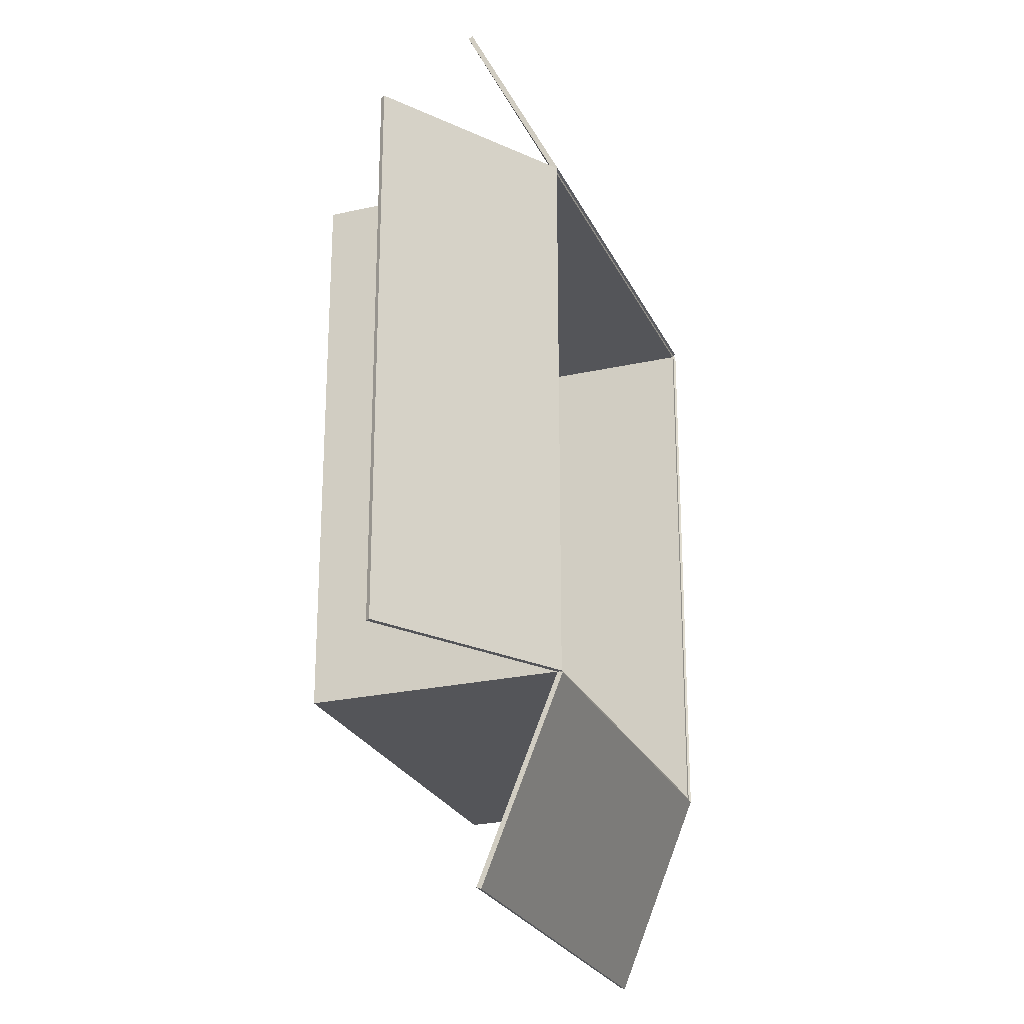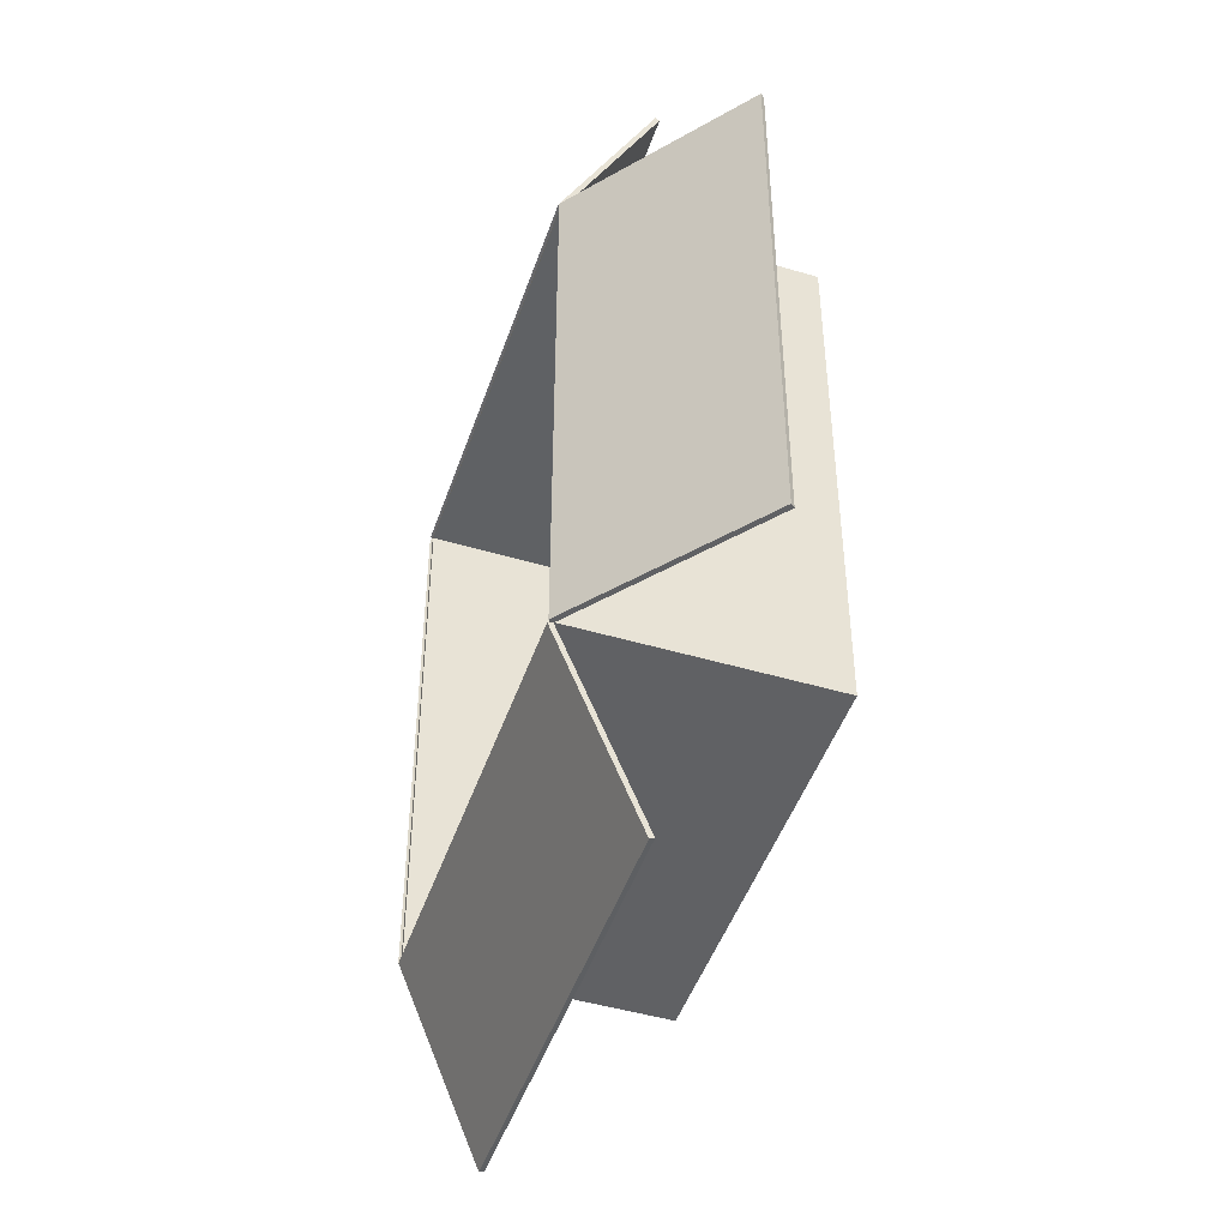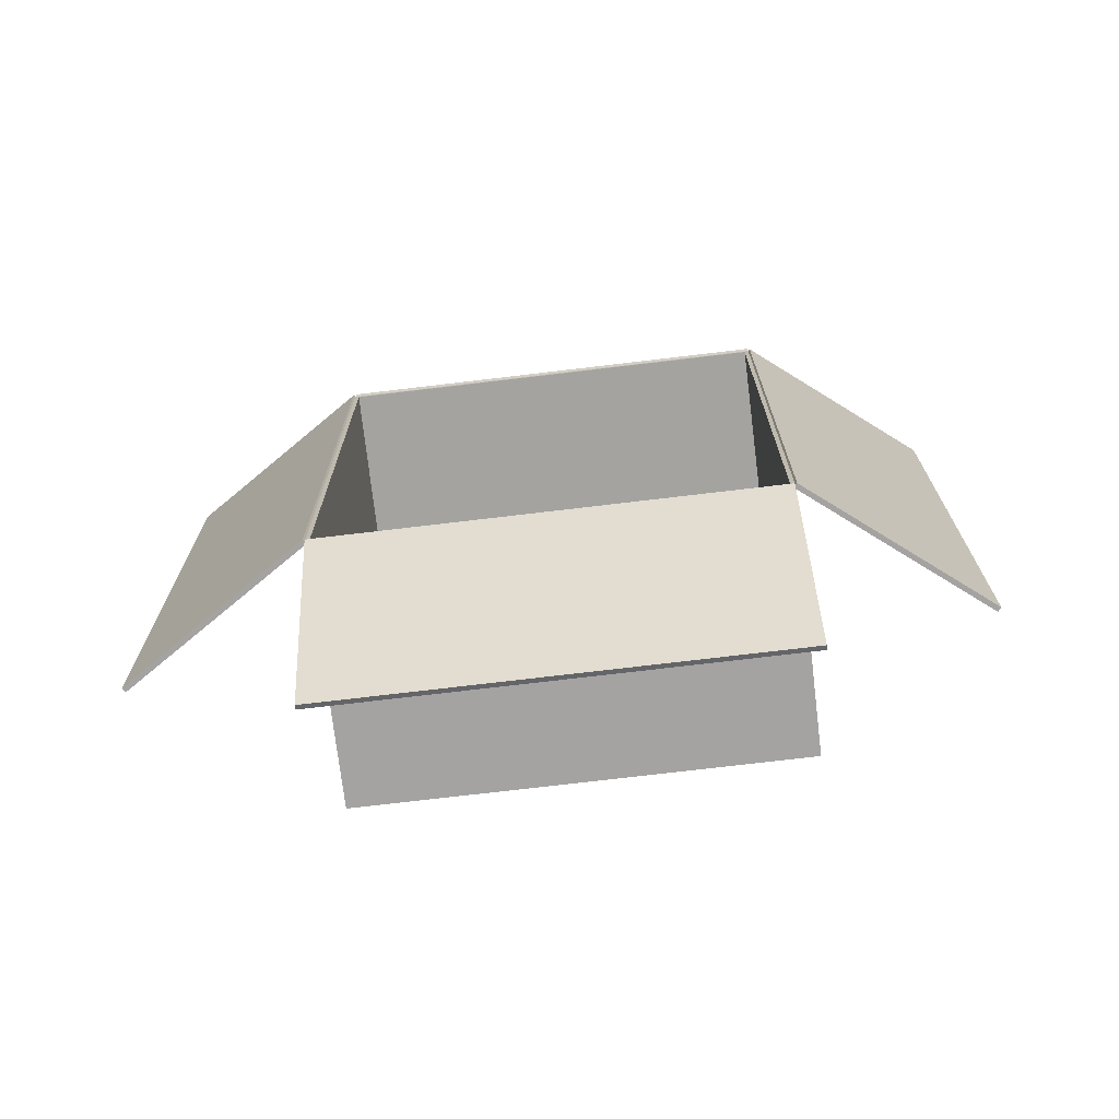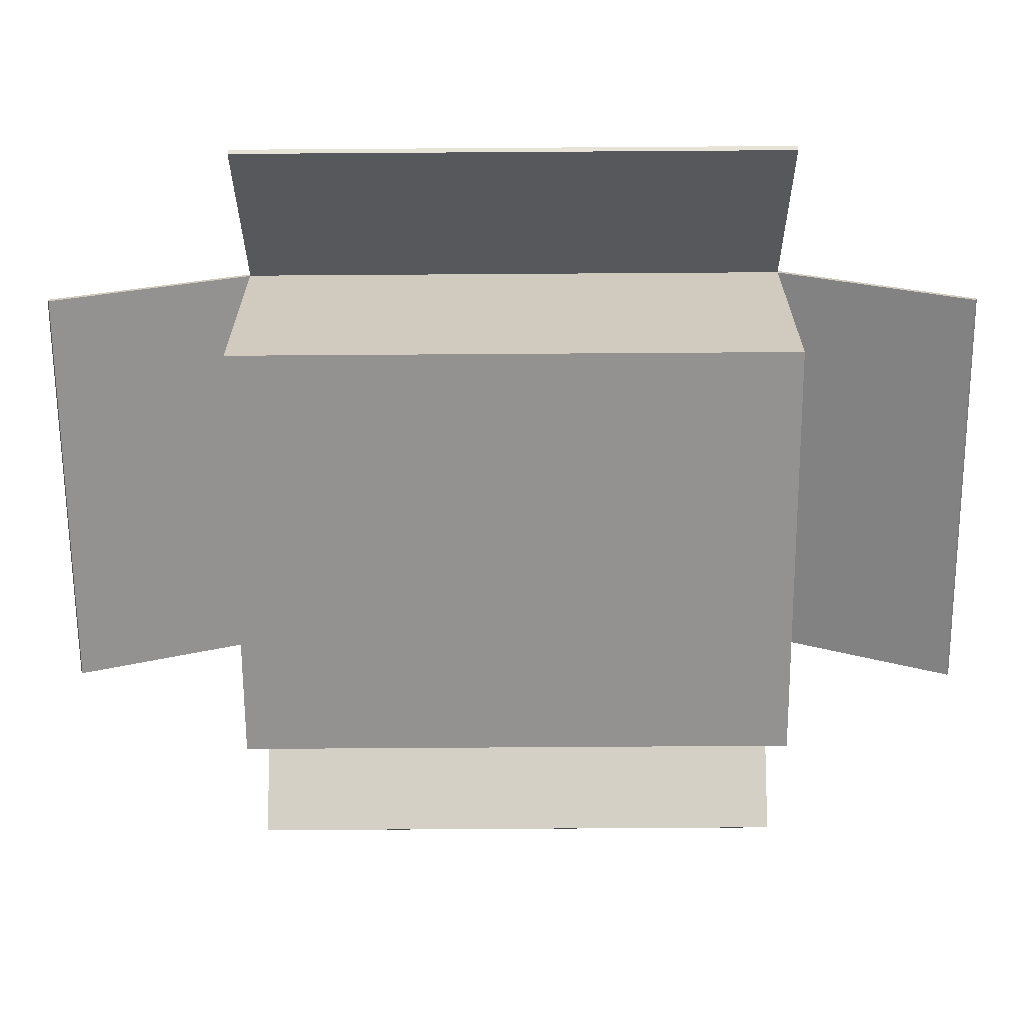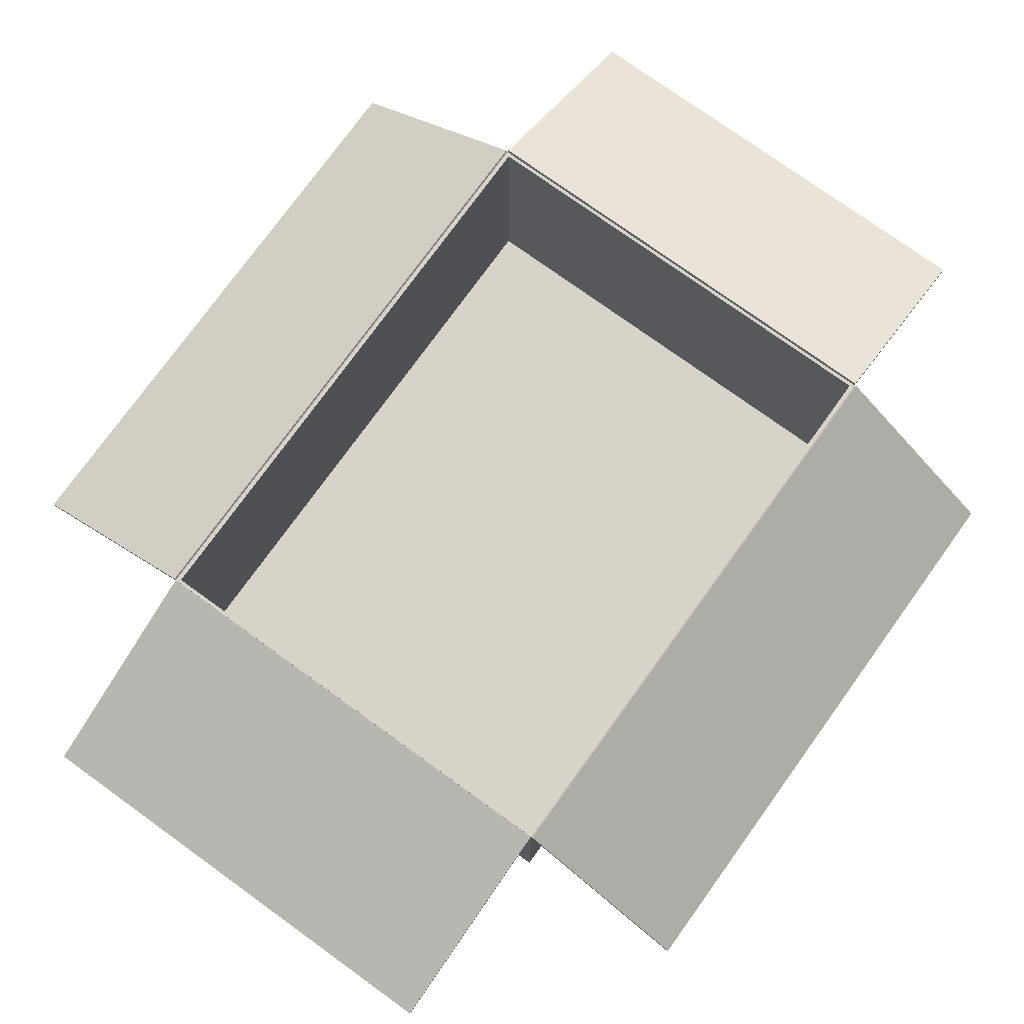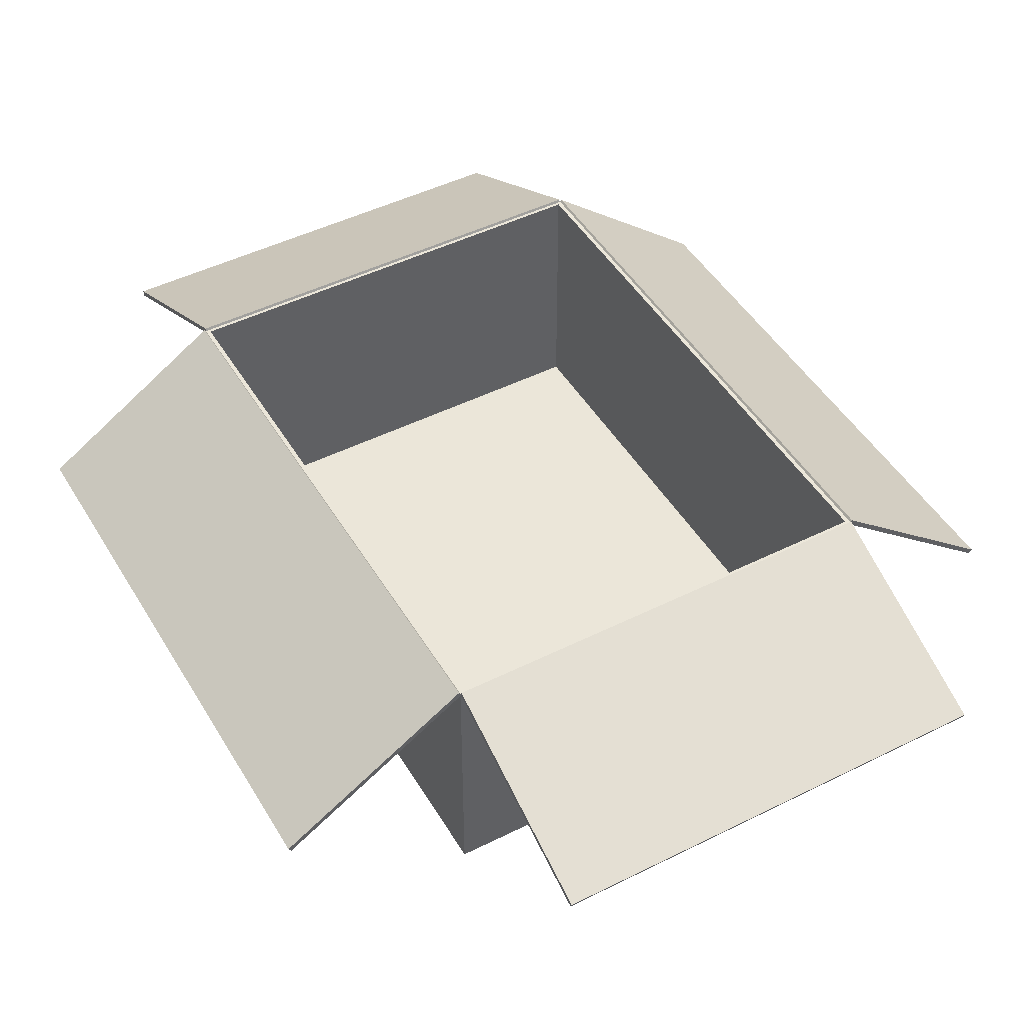
<metadata>
{"format":"obj","ext":"obj","renderer":"f3d","projection":"perspective","resolution":1024,"background":"white","views":[{"elev":-24.8,"azim":110.3,"up":"+Z"},{"elev":-46.9,"azim":-108.5,"up":"+Z"},{"elev":-73.1,"azim":-173.2,"up":"+Z"},{"elev":-66.4,"azim":-89.6,"up":"+Y"},{"elev":75.9,"azim":-144.2,"up":"+Y"},{"elev":47.0,"azim":150.5,"up":"+Y"}]}
</metadata>
<code>
v -10.8 0 13.97
v -10.8 12.7 13.97
v 10.8 0 13.97
v 10.8 12.7 13.97
v 10.8 0 -13.97
v 10.8 12.7 -13.97
v -10.8 0 -13.97
v -10.8 12.7 -13.97
v -10.68 0.2038 13.88
v -10.59 12.7 13.81
v 10.68 0.2038 13.88
v 10.59 12.7 13.81
v 10.68 0.2038 -13.88
v 10.59 12.7 -13.81
v -10.68 0.2038 -13.88
v -10.59 12.7 -13.81
o Cube.1
f 3 4 2 1
f 5 6 4 3
f 7 8 6 5
f 1 2 8 7
f 5 3 1 7
f 11 12 10 9
f 13 14 12 11
f 15 16 14 13
f 9 10 16 15
f 13 11 9 15
f 2 4 12 10
f 4 6 14 12
f 6 8 16 14
f 8 2 10 16
v -10.24 12.7 13.86
v -10.55 12.7 13.46
v -10.94 12.7 13.77
v -10.64 12.7 14.17
v -10.34 0.1018 13.98
v -10.57 0.5423 13.54
v -11.01 0.3059 13.78
v -10.78 -0.1347 14.22
v -10.32 0.1788 -13.52
v -10.65 0.5565 -13.85
v -11.03 0.2289 -14.23
v -10.7 -0.1488 -13.9
v 10.43 0.4538 -13.63
v 10.93 0.4538 -14.13
v 10.93 -0.04616 -14.13
v 10.43 -0.04616 -13.63
v 10.43 0.4538 13.63
v 10.93 0.4538 14.13
v 10.93 -0.04616 14.13
v 10.43 -0.04616 13.63
v -10.68 0.4538 13.63
v -10.68 0.4538 14.13
v -10.68 -0.04616 14.13
v -10.68 -0.04616 13.63
v 10.32 0.2018 13.92
v 10.63 0.2018 13.53
v 11.03 0.2059 13.83
v 10.72 0.2059 14.23
v 10.24 12.7 13.86
v 10.55 12.7 13.46
v 10.94 12.7 13.77
v 10.64 12.7 14.17
v 10.63 0.2018 -13.53
v 10.32 0.2018 -13.92
v 10.72 0.2059 -14.23
v 11.03 0.2059 -13.83
v 10.55 12.7 -13.46
v 10.24 12.7 -13.86
v 10.64 12.7 -14.17
v 10.94 12.7 -13.77
v -10.32 0.2018 -13.92
v -10.63 0.2018 -13.53
v -11.03 0.2059 -13.83
v -10.72 0.2059 -14.23
v -10.24 12.7 -13.86
v -10.55 12.7 -13.46
v -10.94 12.7 -13.77
v -10.64 12.7 -14.17
v -10.32 0.2018 -13.92
v -10.63 0.2018 -13.53
v -11.03 0.2059 -13.83
v -10.72 0.2059 -14.23
v -10.24 12.7 -13.86
v -10.55 12.7 -13.46
v -10.64 12.7 -14.17
v 10.63 0.2018 -13.53
v 10.32 0.2018 -13.92
v 10.72 0.2059 -14.23
v 11.03 0.2059 -13.83
v 10.55 12.7 -13.46
v 10.24 12.7 -13.86
v 10.64 12.7 -14.17
v 10.32 0.2018 13.92
v 10.63 0.2018 13.53
v 11.03 0.2059 13.83
v 10.72 0.2059 14.23
v 10.24 12.7 13.86
v 10.55 12.7 13.46
v 10.64 12.7 14.17
v -10.24 12.7 13.86
v -10.55 12.7 13.46
v -10.94 12.7 13.77
v -10.64 12.7 14.17
o Sweep.1
f 21 22 18 17
f 22 23 19 18
f 23 24 20 19
f 24 21 17 20
f 25 26 22 21
f 26 27 23 22
f 27 28 24 23
f 28 25 21 24
f 29 30 26 25
f 30 31 27 26
f 31 32 28 27
f 32 29 25 28
f 33 34 30 29
f 34 35 31 30
f 35 36 32 31
f 36 33 29 32
f 37 38 34 33
f 38 39 35 34
f 39 40 36 35
f 40 37 33 36
f 45 46 42 41
f 46 47 43 42
f 47 48 44 43
f 48 45 41 44
f 53 54 50 49
f 54 55 51 50
f 55 56 52 51
f 56 53 49 52
f 61 62 58 57
f 62 63 59 58
f 63 64 60 59
f 64 61 57 60
f 65 67 68
f 65 66 67
f 63 70 69
f 71 63 69
f 73 74 75
f 72 73 75
f 56 77 76
f 56 78 77
f 79 81 82
f 79 80 81
f 47 84 83
f 85 47 83
f 86 88 89
f 86 87 88
f 40 38 37
f 40 39 38
v -10.77 7.976 23.69
v -10.77 7.748 23.58
v -10.77 12.81 14.04
v -10.77 12.59 13.93
v 10.77 12.81 14.04
v 10.77 12.59 13.93
v 10.77 7.976 23.69
v 10.77 7.748 23.58
o Cube.2
f 92 93 91 90
f 94 95 93 92
f 96 97 95 94
f 90 91 97 96
f 93 95 97 91
f 94 92 90 96
v 10.77 8.78 -24.04
v 10.77 8.544 -23.95
v 10.77 12.82 -14.03
v 10.77 12.58 -13.94
v -10.77 12.82 -14.03
v -10.77 12.58 -13.94
v -10.77 8.78 -24.04
v -10.77 8.544 -23.95
o Cube.2_1
f 100 101 99 98
f 102 103 101 100
f 104 105 103 102
f 98 99 105 104
f 101 103 105 99
f 102 100 98 104
v 19.91 6.914 13.97
v 19.77 6.701 13.97
v 10.86 12.81 13.97
v 10.73 12.59 13.97
v 10.86 12.81 -13.97
v 10.73 12.59 -13.97
v 19.91 6.914 -13.97
v 19.77 6.701 -13.97
o Cube.2_2
f 108 109 107 106
f 110 111 109 108
f 112 113 111 110
f 106 107 113 112
f 109 111 113 107
f 110 108 106 112
v -10.87 12.8 13.97
v -10.72 12.6 13.97
v -19.32 6.071 13.97
v -19.16 5.872 13.97
v -19.32 6.071 -13.97
v -19.16 5.872 -13.97
v -10.87 12.8 -13.97
v -10.72 12.6 -13.97
o Cube
f 116 117 115 114
f 118 119 117 116
f 120 121 119 118
f 114 115 121 120
f 117 119 121 115
f 118 116 114 120

</code>
